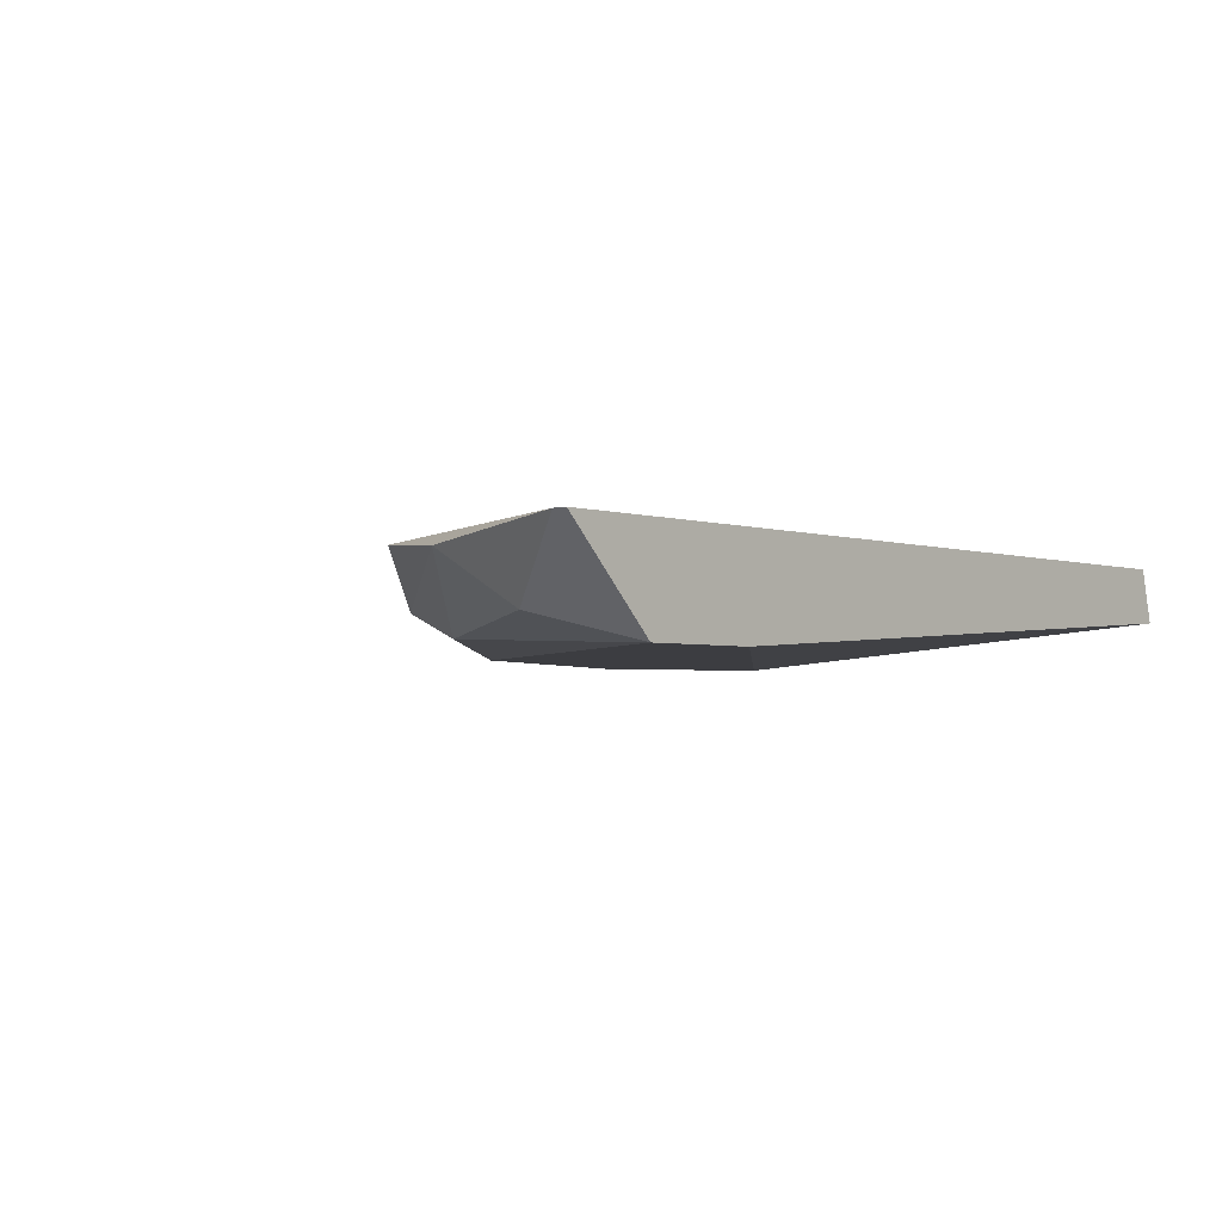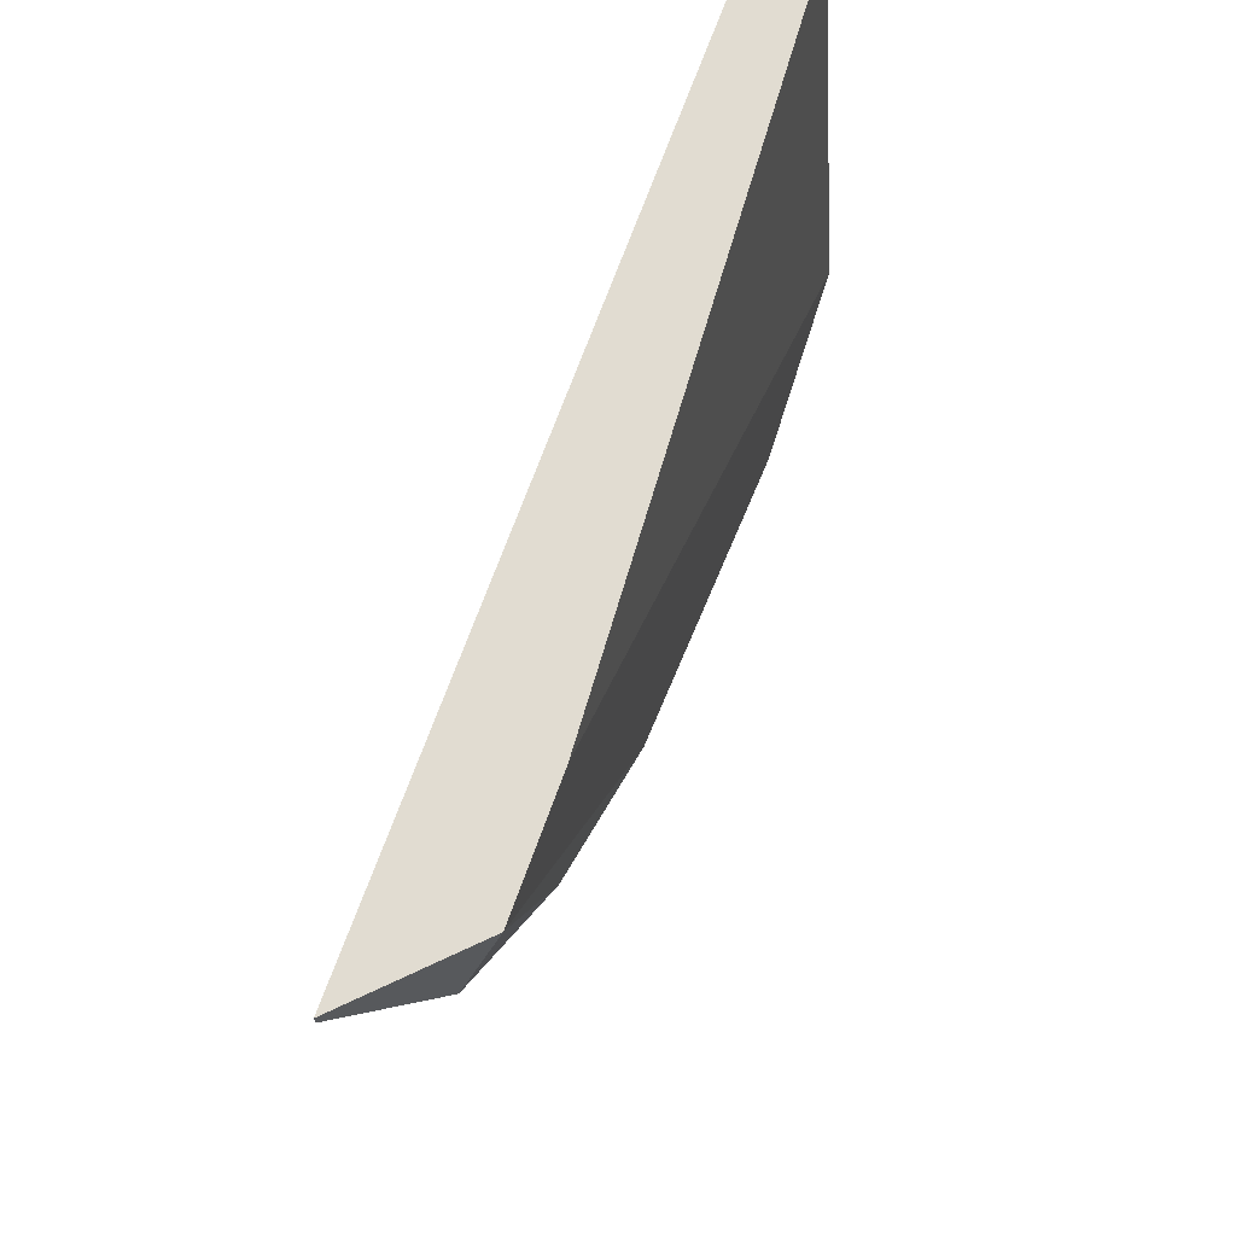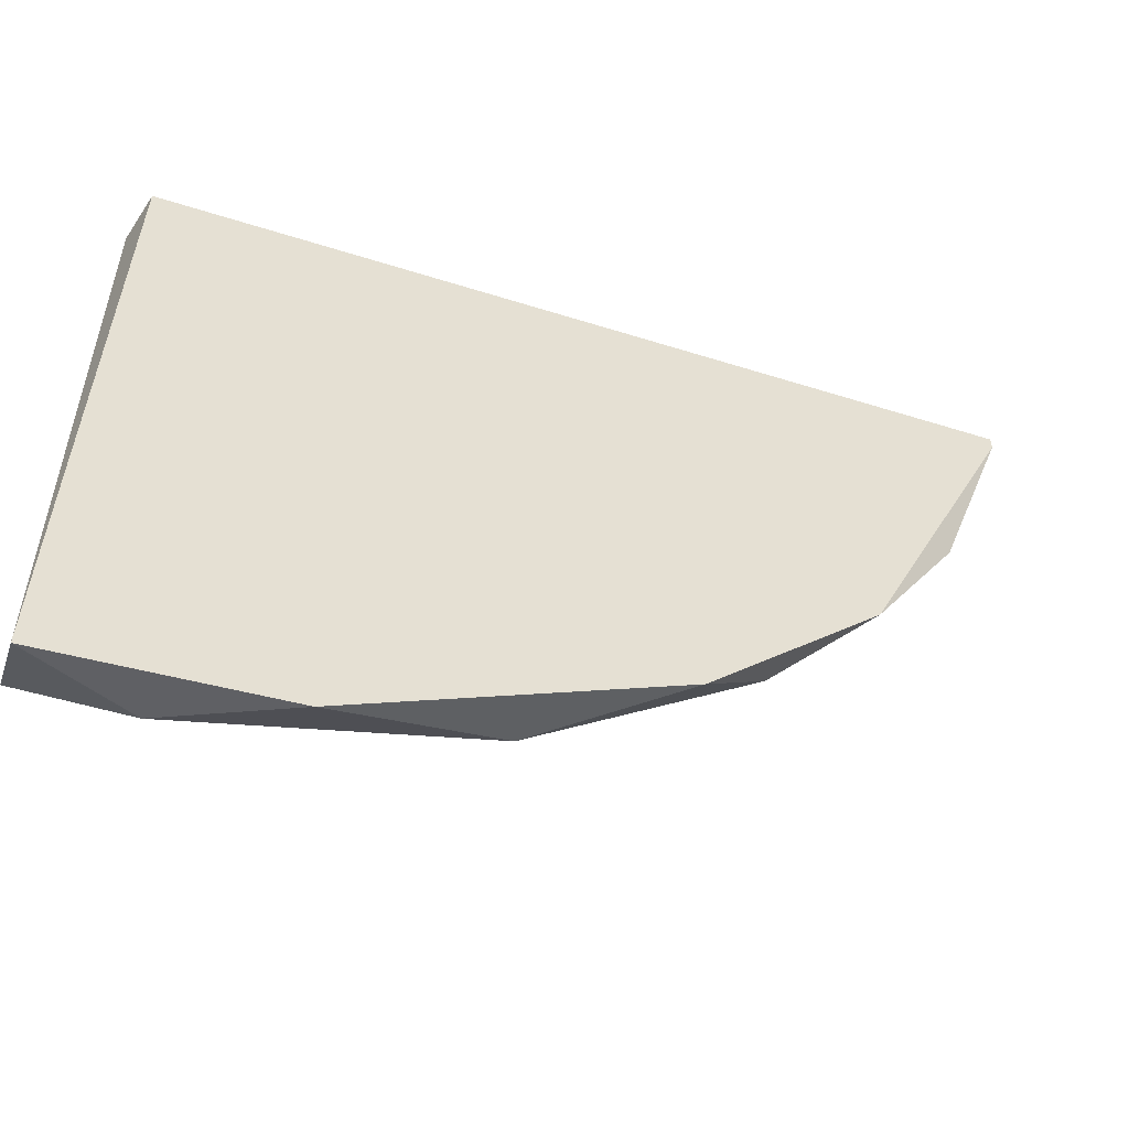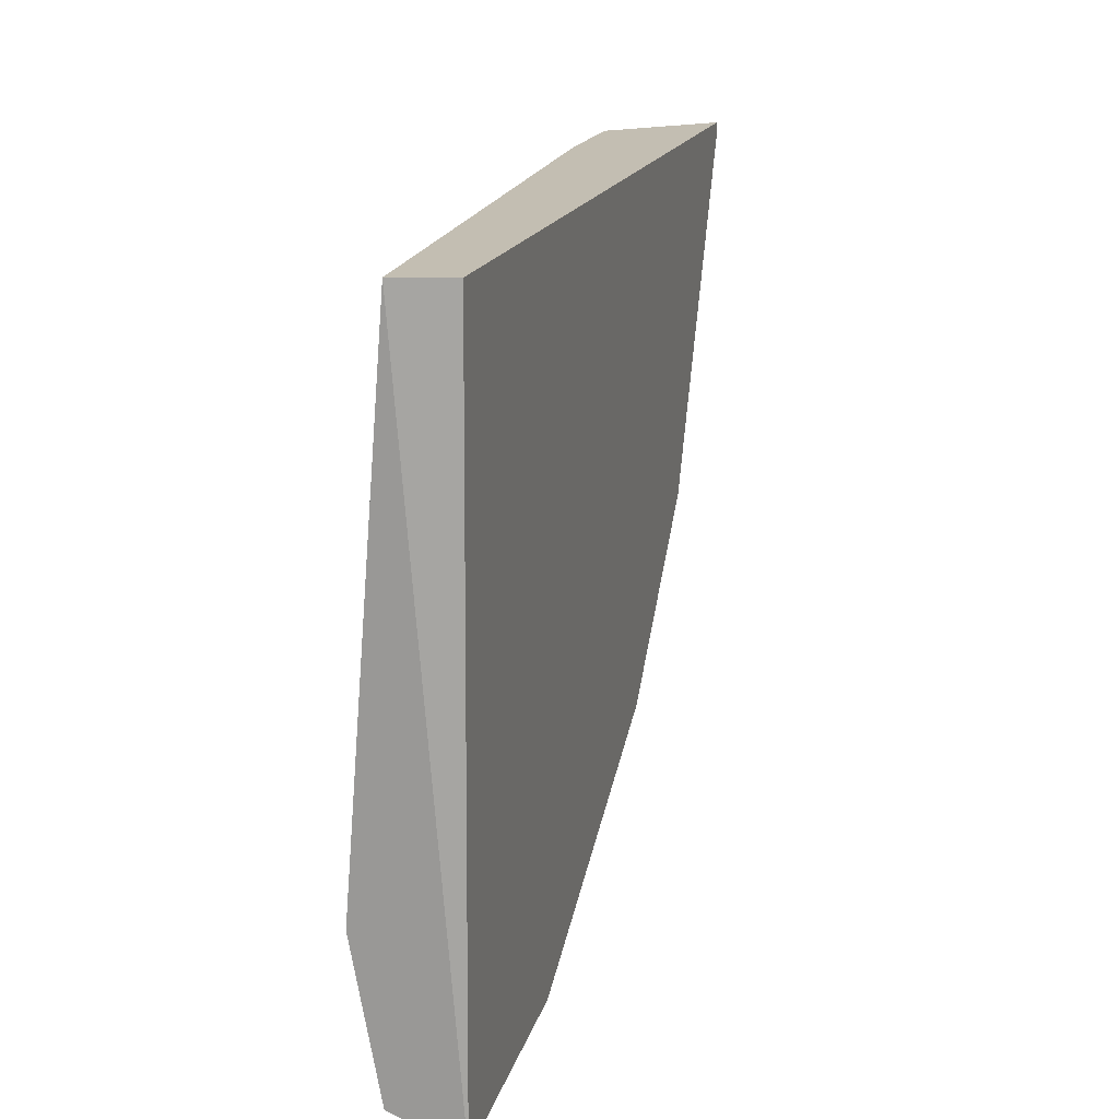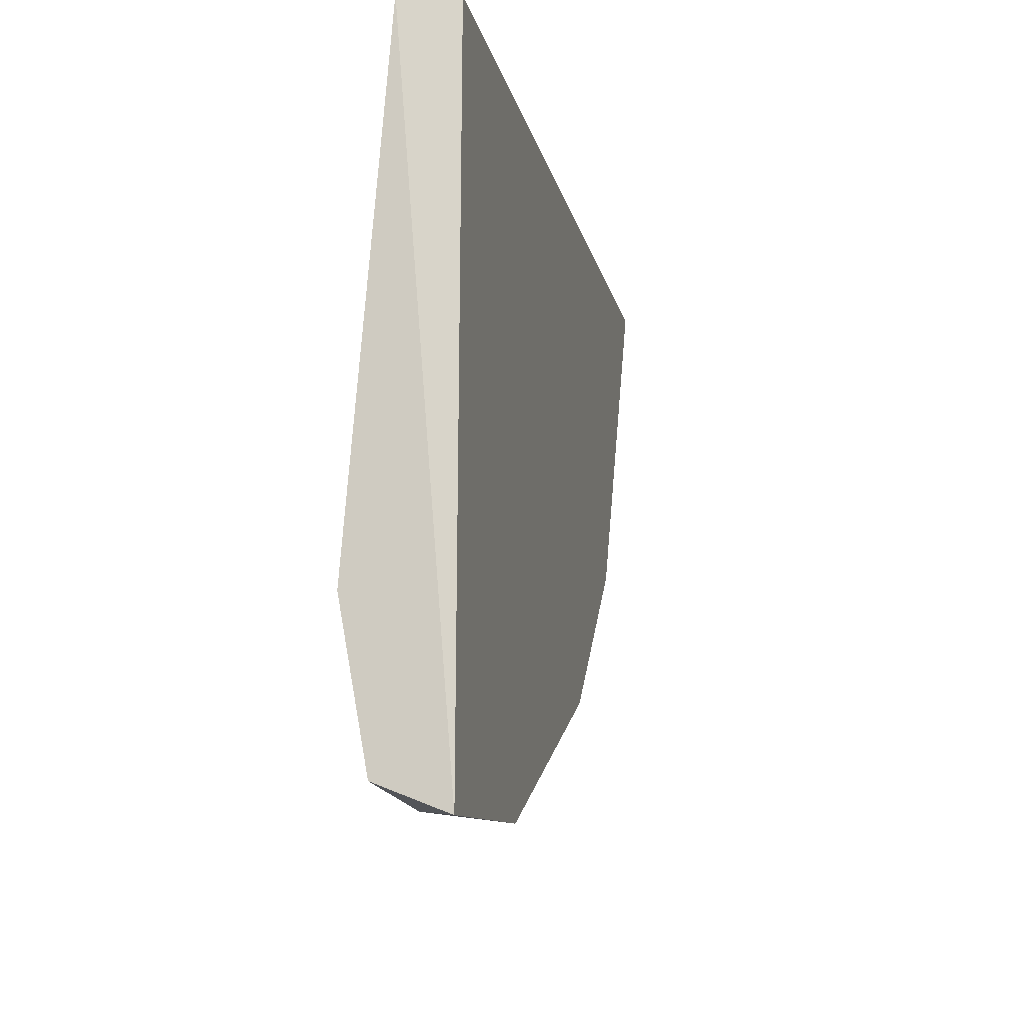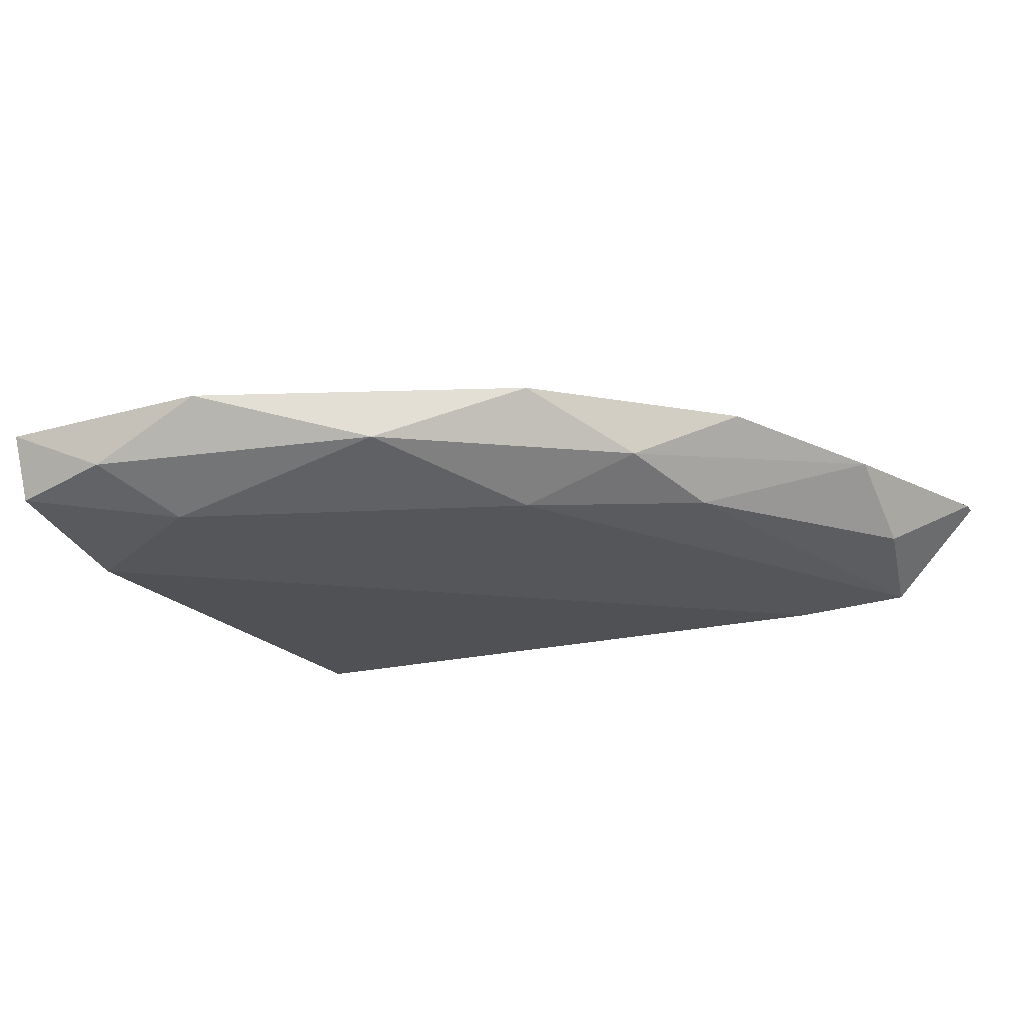
<metadata>
{"format":"obj","ext":"obj","renderer":"f3d","projection":"perspective","resolution":1024,"background":"white","views":[{"elev":-2.8,"azim":130.4,"up":"+Z"},{"elev":69.2,"azim":109.8,"up":"+Y"},{"elev":-52.3,"azim":-18.8,"up":"+Y"},{"elev":17.4,"azim":-75.0,"up":"+Y"},{"elev":-13.1,"azim":-78.4,"up":"+Y"},{"elev":-25.6,"azim":27.4,"up":"+Z"}]}
</metadata>
<code>
v 0.003018 -0.01527 0.003328
v 0.01786 0.007294 0.003328
v 0.01786 0.006696 0.003328
v -0.0142 -0.01824 -0.000829
v -0.02073 0.007294 0.003328
v 0.01371 0.007294 -0.000829
v -0.02132 -0.0224 0.003328
v -0.02132 0.007294 0.000953
v -0.02132 -0.01468 -0.000829
v 0.008359 -0.006961 -0.000235
v -0.003507 -0.01824 0.000953
v 0.0149 -0.001617 0.002733
v 0.001231 -0.01171 -0.000829
v 0.008359 0.007294 -0.000829
v -0.02132 -0.02121 0.000359
v -0.01123 -0.0218 0.003328
v 0.006582 -0.01111 0.000953
v 0.0149 0.002542 0.000359
v -0.01657 -0.0218 0.000953
v 0.01074 -0.008144 0.003328
f 10 12 17
f 13 10 17
f 11 13 17
f 2 3 18
f 6 2 18
f 10 6 18
f 3 12 18
f 7 15 19
f 4 11 19
f 15 4 19
f 11 16 19
f 16 7 19
f 3 1 20
f 12 3 20
f 1 11 17
f 12 10 18
f 11 1 16
f 1 17 20
f 7 9 15
f 1 7 16
f 17 12 20
f 3 2 1
f 5 2 6
f 1 5 7
f 7 5 8
f 5 6 8
f 6 4 9
f 1 2 5
f 4 6 13
f 6 10 13
f 11 4 13
f 8 6 14
f 6 9 14
f 9 8 14
f 7 8 9
f 9 4 15

</code>
